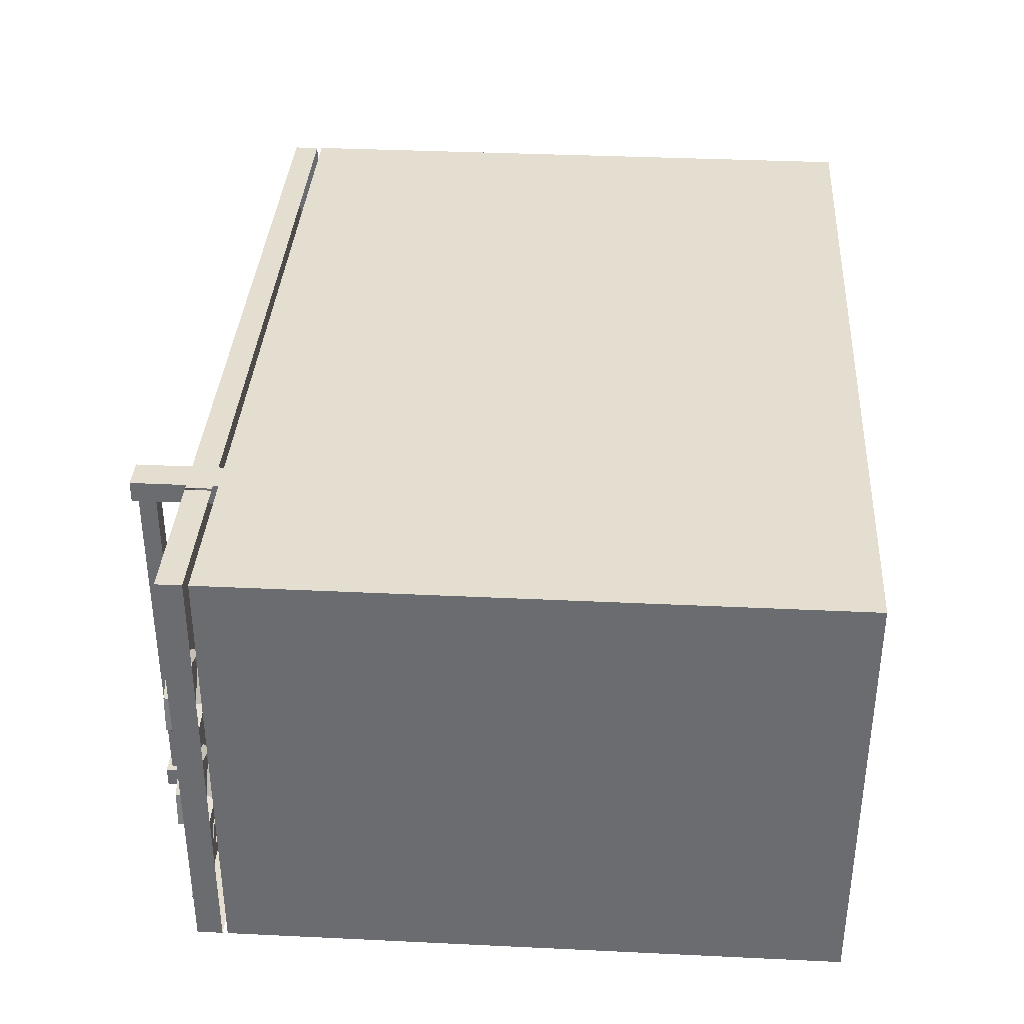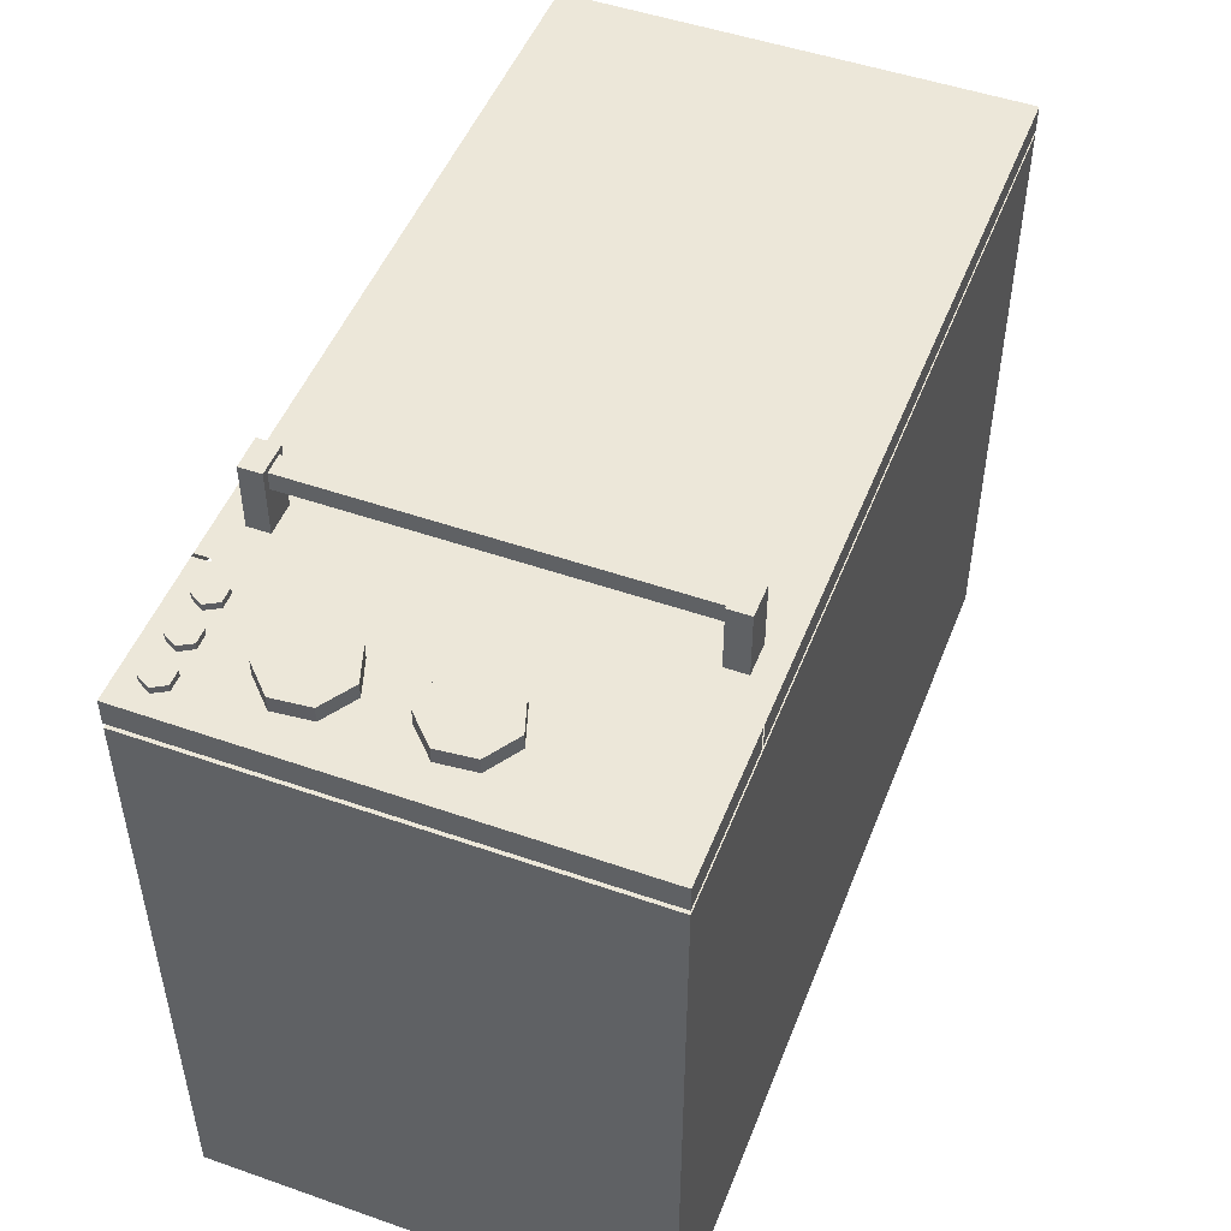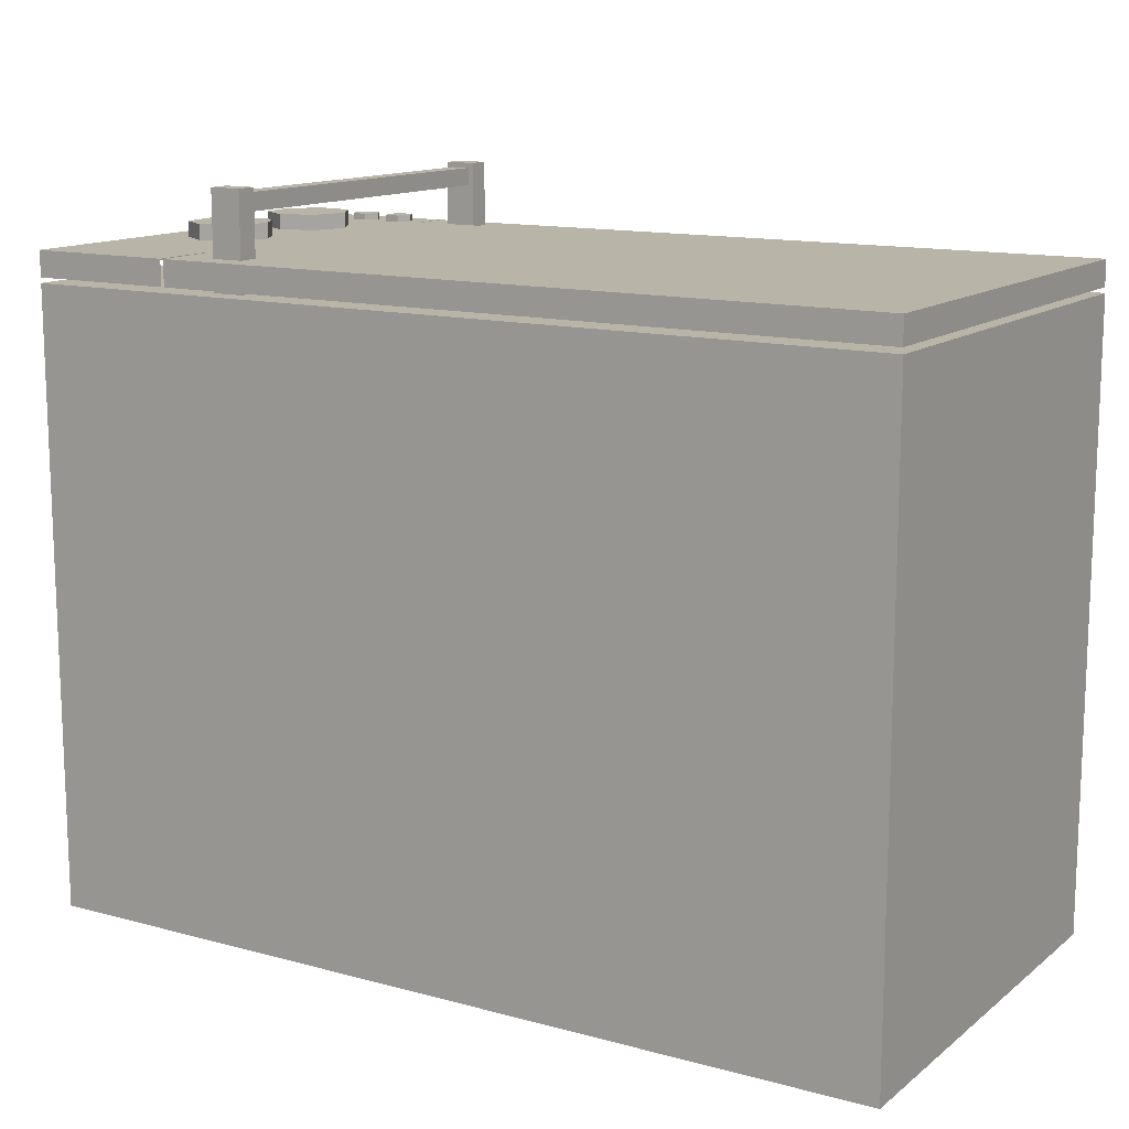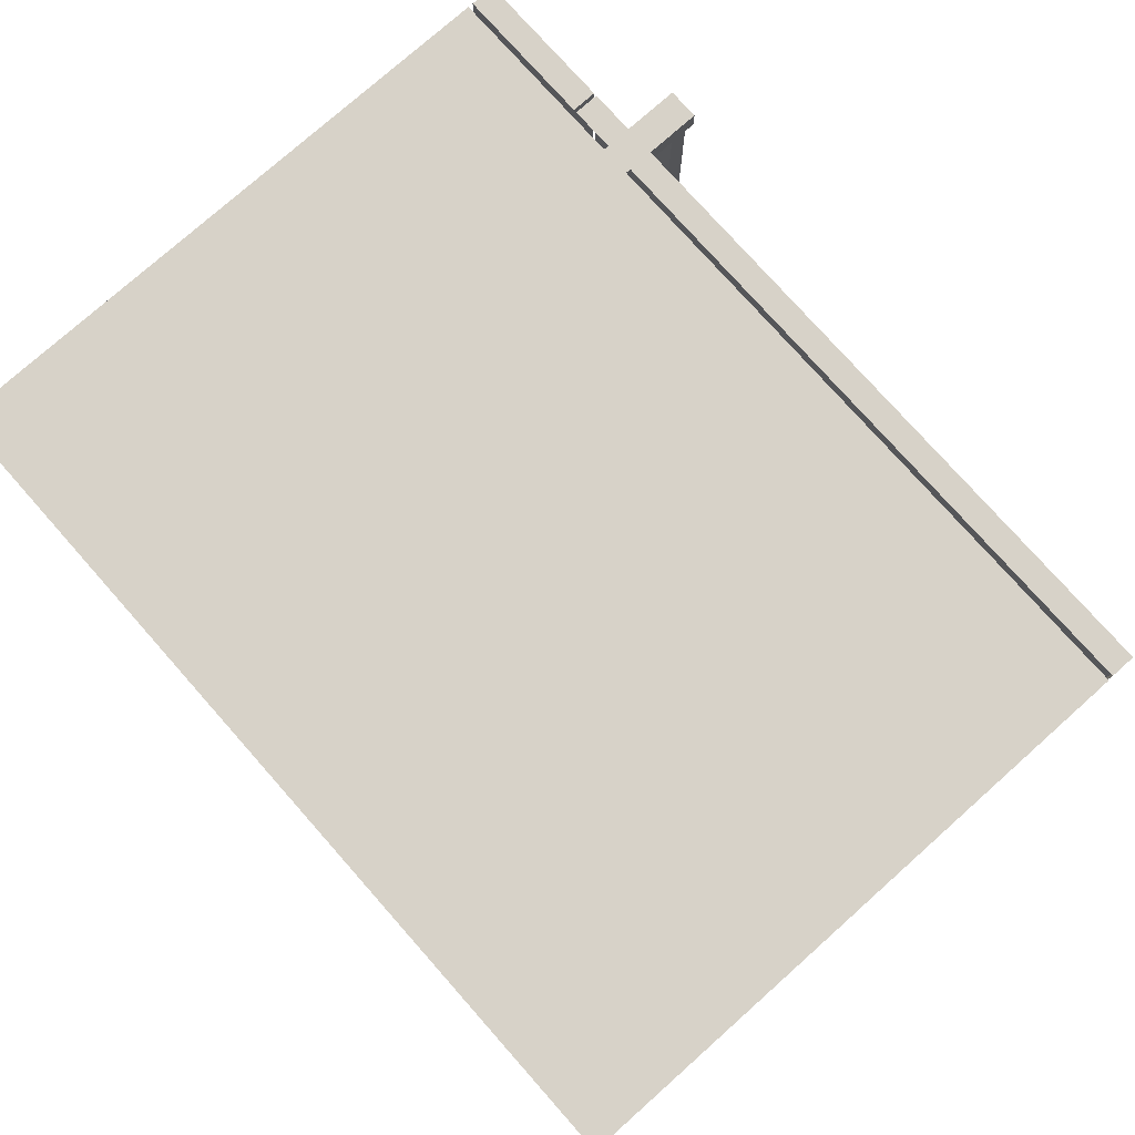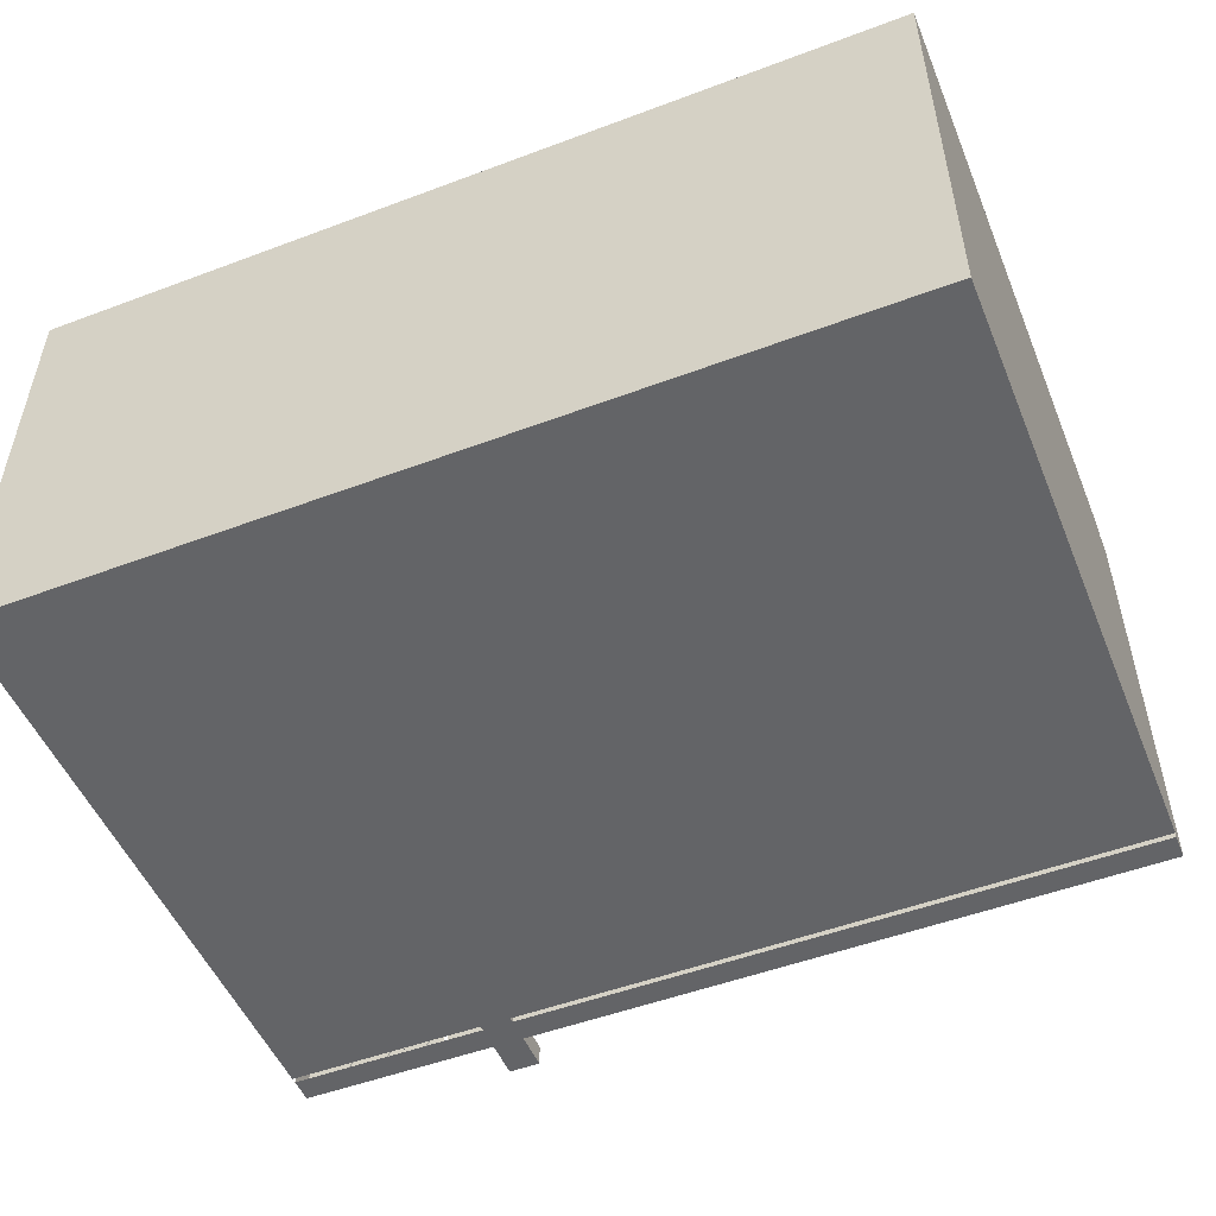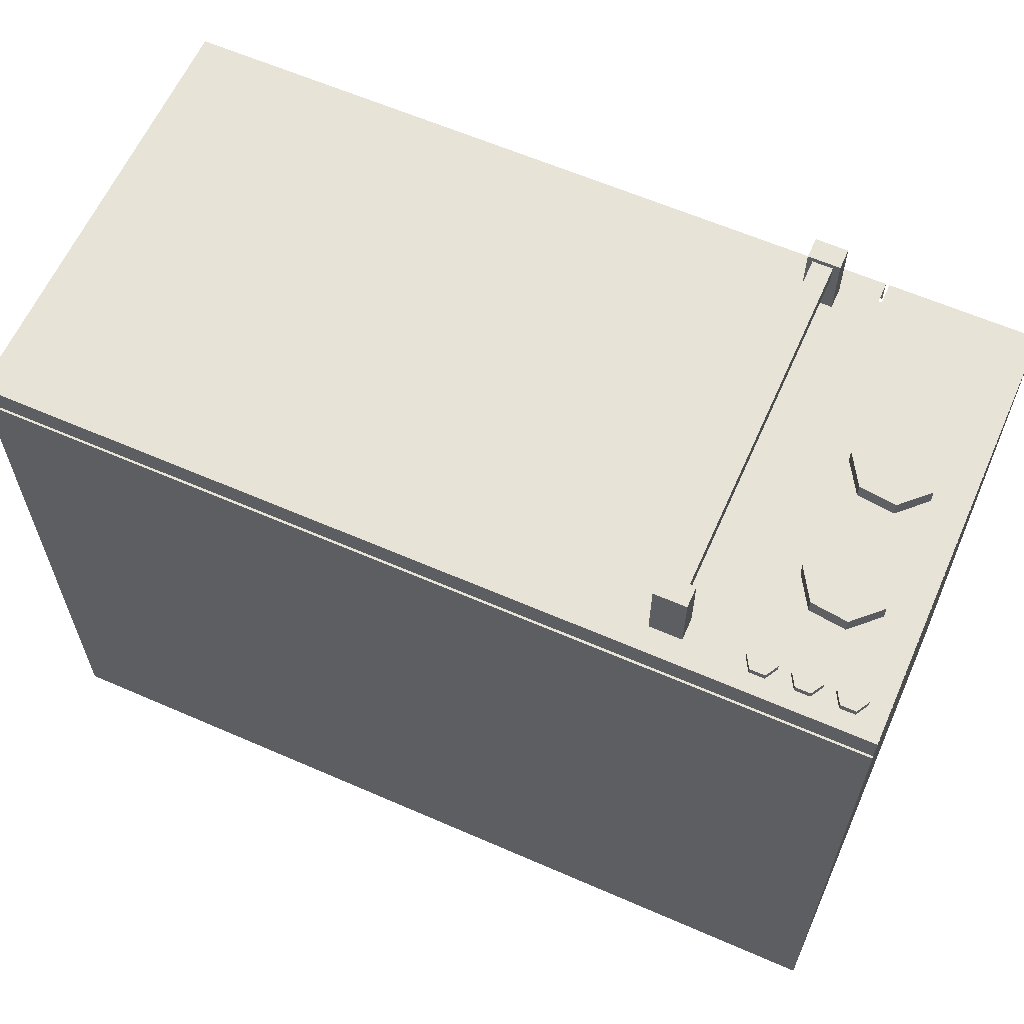
<metadata>
{"format":"obj","ext":"obj","renderer":"f3d","projection":"perspective","resolution":1024,"background":"white","views":[{"elev":35.9,"azim":93.6,"up":"+Y"},{"elev":49.6,"azim":111.1,"up":"+Z"},{"elev":13.2,"azim":-148.5,"up":"+Z"},{"elev":77.4,"azim":-131.6,"up":"+Y"},{"elev":-51.2,"azim":-157.8,"up":"+Y"},{"elev":61.7,"azim":23.9,"up":"+Z"}]}
</metadata>
<code>
o microwave_oven_001
v 0.1431 0.2423 0.2247
v 0.1431 0.02044 0.2247
v 0.1314 0.2423 0.235
v 0.1431 0.2423 0.235
v 0.1314 0.02044 0.235
v 0.1431 0.02044 0.235
v 0.1284 0.2361 0.2379
v 0.147 0.2361 0.2379
v 0.1284 0.02664 0.2379
v 0.147 0.02664 0.2379
v 0.1284 0.2485 0.2379
v 0.147 0.2485 0.2379
v 0.1284 0.01423 0.2379
v 0.147 0.01423 0.2379
v 0.1284 0.2361 0.1688
v 0.147 0.2361 0.1688
v 0.147 0.02664 0.1688
v 0.1284 0.02664 0.1688
v 0.1284 0.01423 0.1688
v 0.147 0.01423 0.1688
v 0.147 0.2485 0.1688
v 0.1284 0.2485 0.1688
v -0.2575 0.2627 -0.1818
v 0.2575 0.2627 -0.1818
v -0.2575 -0 -0.1818
v 0.2575 0 -0.1818
v -0.2575 0.2627 0.1819
v 0.2575 0.2627 0.1819
v -0.2575 -0 0.1819
v 0.2575 0 0.1819
v 0.2575 0.2627 0.185
v 0.2575 0 0.185
v 0.2575 0 0.2001
v 0.2575 0.2627 0.2001
v 0.1699 0.02899 0.201
v 0.1699 0.2337 0.201
v -0.2571 -0 0.185
v -0.2571 0.2627 0.185
v -0.2571 -0 0.2001
v -0.2571 0.2627 0.2001
v -0.2131 0.02899 0.201
v -0.2131 0.2337 0.201
v 0.1314 0.02044 0.2247
v 0.1314 0.2423 0.2247
v 0.1695 0.2627 0.185
v 0.1714 0.2627 0.185
v 0.1714 0 0.2001
v 0.1695 0 0.2001
v 0.1695 0.2627 0.2001
v 0.1714 0.2627 0.2001
v 0.09227 0.04791 0.2018
v 0.09227 0.2148 0.2018
v -0.197 0.04791 0.2018
v -0.197 0.2148 0.2018
v 0.222 0.01845 0.1992
v 0.222 0.01845 0.2039
v 0.2177 0.01089 0.1992
v 0.2177 0.01089 0.2039
v 0.2089 0.01089 0.1992
v 0.2089 0.01089 0.2039
v 0.2046 0.01845 0.1992
v 0.2046 0.01845 0.2039
v 0.2089 0.02601 0.1992
v 0.2089 0.02601 0.2039
v 0.2177 0.02601 0.1992
v 0.2177 0.02601 0.2039
v 0.1975 0.01845 0.1992
v 0.1975 0.01845 0.2039
v 0.1931 0.01089 0.1992
v 0.1931 0.01089 0.2039
v 0.1844 0.01089 0.1992
v 0.1844 0.01089 0.2039
v 0.18 0.01845 0.1992
v 0.18 0.01845 0.2039
v 0.1844 0.02601 0.1992
v 0.1844 0.02601 0.2039
v 0.1931 0.02601 0.1992
v 0.1931 0.02601 0.2039
v 0.2214 0.05333 0.2092
v 0.2 0.05603 0.1951
v 0.2368 0.06835 0.2092
v 0.1962 0.09463 0.1951
v 0.2347 0.08977 0.2092
v 0.2166 0.1015 0.1951
v 0.1962 0.09463 0.2092
v 0.2368 0.06835 0.1951
v 0.1888 0.07441 0.2092
v 0.2347 0.08977 0.1951
v 0.2 0.05603 0.2092
v 0.2214 0.05333 0.1951
v 0.2214 0.1271 0.1951
v 0.2 0.1298 0.2092
v 0.2347 0.1636 0.1951
v 0.1888 0.1482 0.2092
v 0.2368 0.1421 0.1951
v 0.1962 0.1684 0.2092
v 0.2166 0.1753 0.1951
v 0.2347 0.1636 0.2092
v 0.1962 0.1684 0.1951
v 0.2368 0.1421 0.2092
v 0.2 0.1298 0.1951
v 0.2214 0.1271 0.2092
v 0.2288 0.01845 0.2039
v 0.2288 0.01845 0.1992
v 0.2332 0.01089 0.2039
v 0.2332 0.01089 0.1992
v 0.2419 0.01089 0.2039
v 0.2419 0.01089 0.1992
v 0.2463 0.01845 0.2039
v 0.2463 0.01845 0.1992
v 0.1888 0.07441 0.1951
v 0.2166 0.1015 0.2092
v 0.2166 0.1753 0.2092
v 0.1888 0.1482 0.1951
v 0.2332 0.02601 0.1992
v 0.2332 0.02601 0.2039
v 0.2419 0.02601 0.1992
v 0.2419 0.02601 0.2039
v 0.2503 0.2266 0.2003
v 0.2503 0.2467 0.2003
v 0.1786 0.2266 0.2003
v 0.1786 0.2467 0.2003
f 5 6 4 3
f 6 2 1 4
f 5 3 44 43
f 12 8 16 21
f 11 12 21 22
f 10 14 20 17
f 9 10 17 18
f 1 2 43 44
f 9 13 14 10
f 7 8 12 11
f 29 30 28 27
f 27 28 24 23
f 39 48 49 40
f 19 13 9 18
f 47 33 34 50
f 31 46 50 34
f 45 38 40 49
f 41 35 36 42
f 11 22 15 7
f 53 51 52 54
f 40 38 37 39
f 55 56 58 57
f 59 60 62 61
f 61 62 64 63
f 56 66 64 62
f 63 64 66 65
f 65 66 56 55
f 58 56 62 60
f 67 68 70 69
f 71 72 74 73
f 73 74 76 75
f 68 78 76 74
f 75 76 78 77
f 77 78 68 67
f 70 68 74 72
f 87 89 79 81 83 112 85
f 89 80 90 79
f 87 111 80 89
f 81 86 88 83
f 85 82 111 87
f 79 90 86 81
f 83 88 84 112
f 113 97 99 96
f 98 93 97 113
f 102 91 95 100
f 96 99 114 94
f 100 95 93 98
f 94 114 101 92
f 92 101 91 102
f 121 119 120 122
f 107 109 103 105
f 117 118 109 110
f 115 116 118 117
f 109 118 116 103
f 104 103 116 115
f 106 105 103 104
f 26 24 28 30
f 33 32 31 34
f 110 109 107 108
f 112 84 82 85
f 94 92 102 100 98 113 96
f 29 27 23 25
f 23 24 26 25
f 29 25 26 30
f 39 37 32 33
f 20 14 13 19
f 16 8 7 15
f 69 70 72 71
f 57 58 60 59
f 105 106 108 107

</code>
